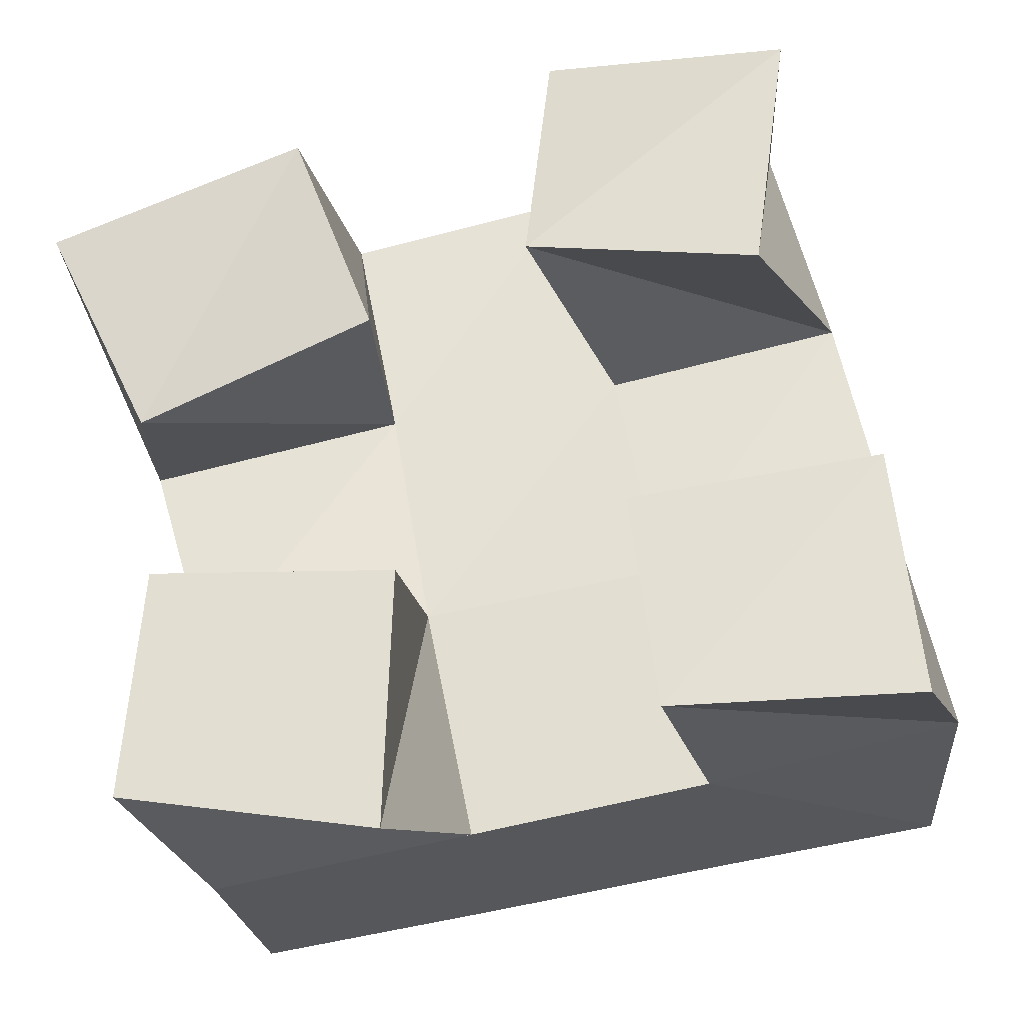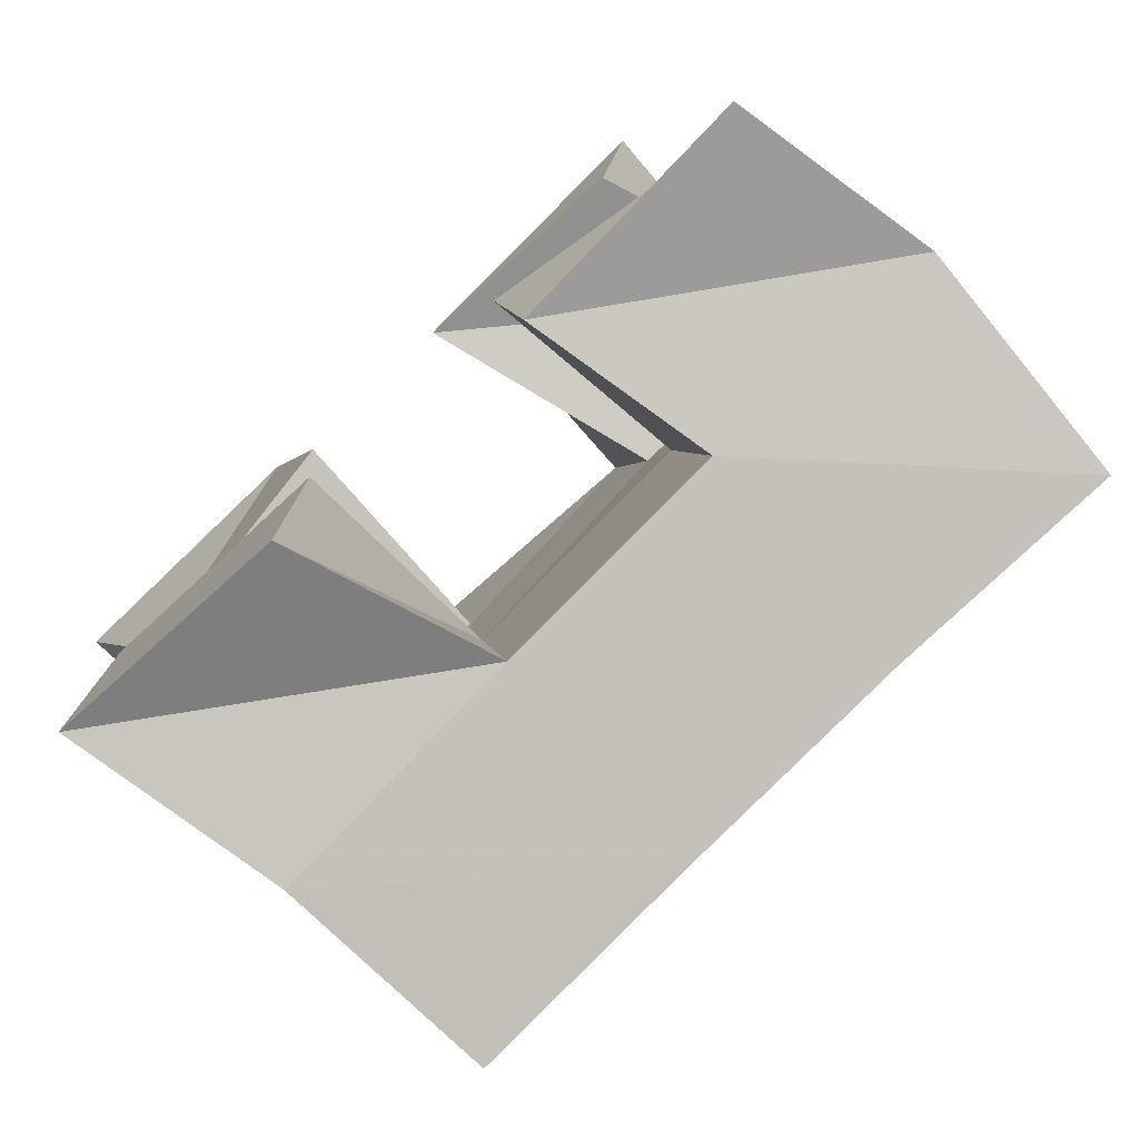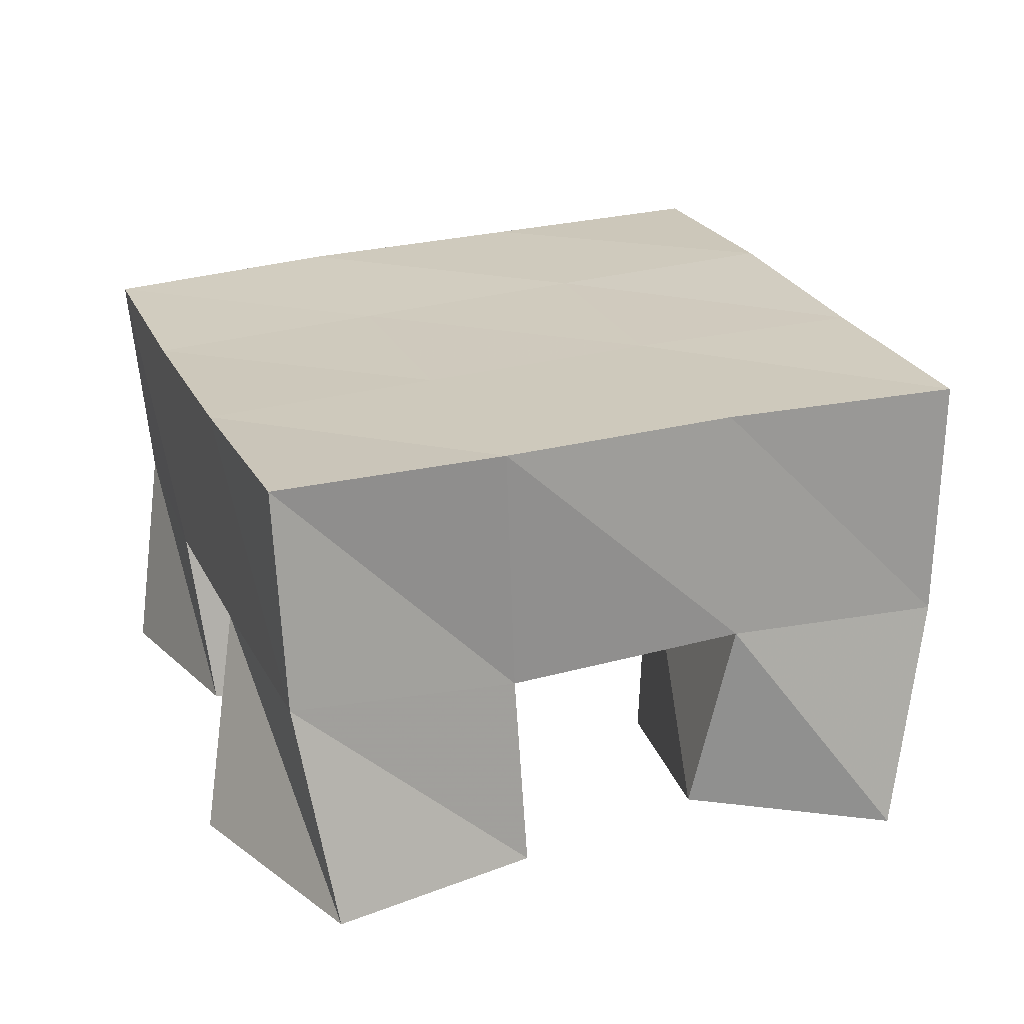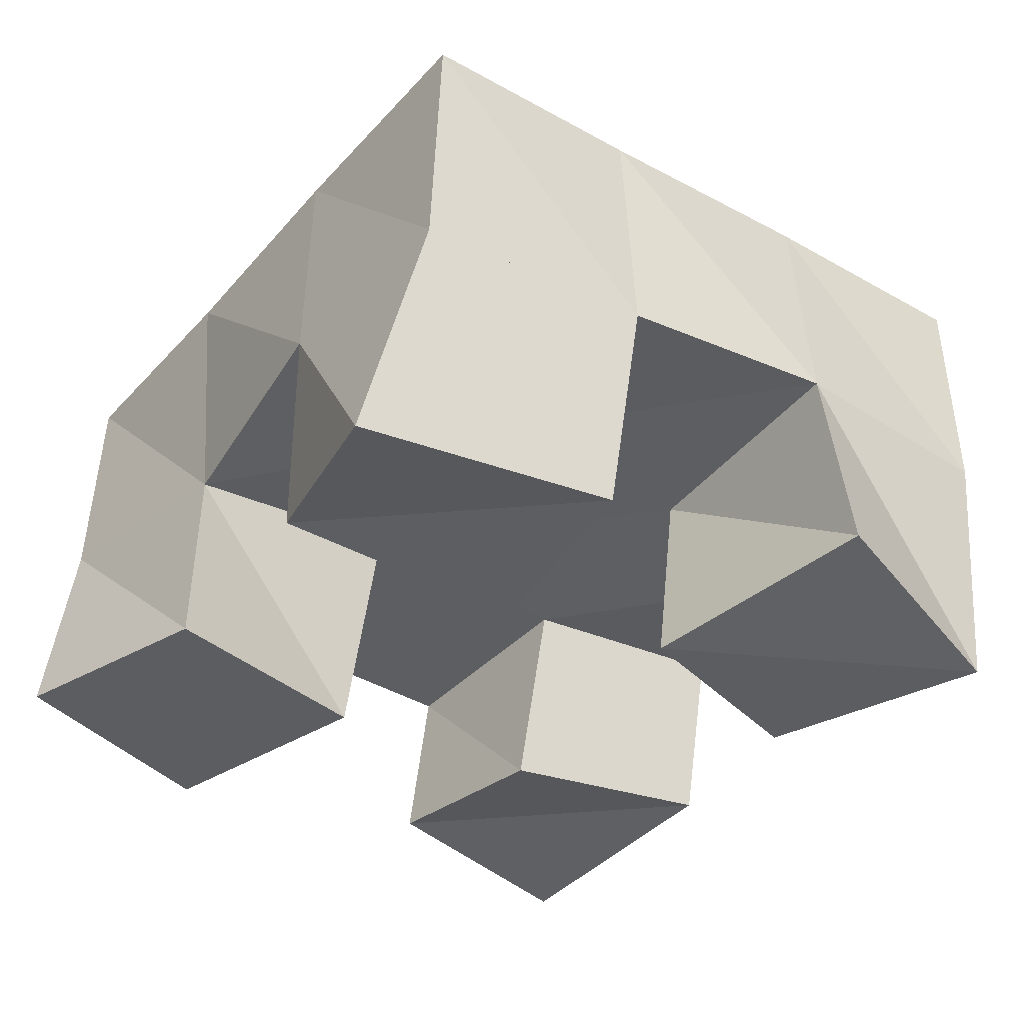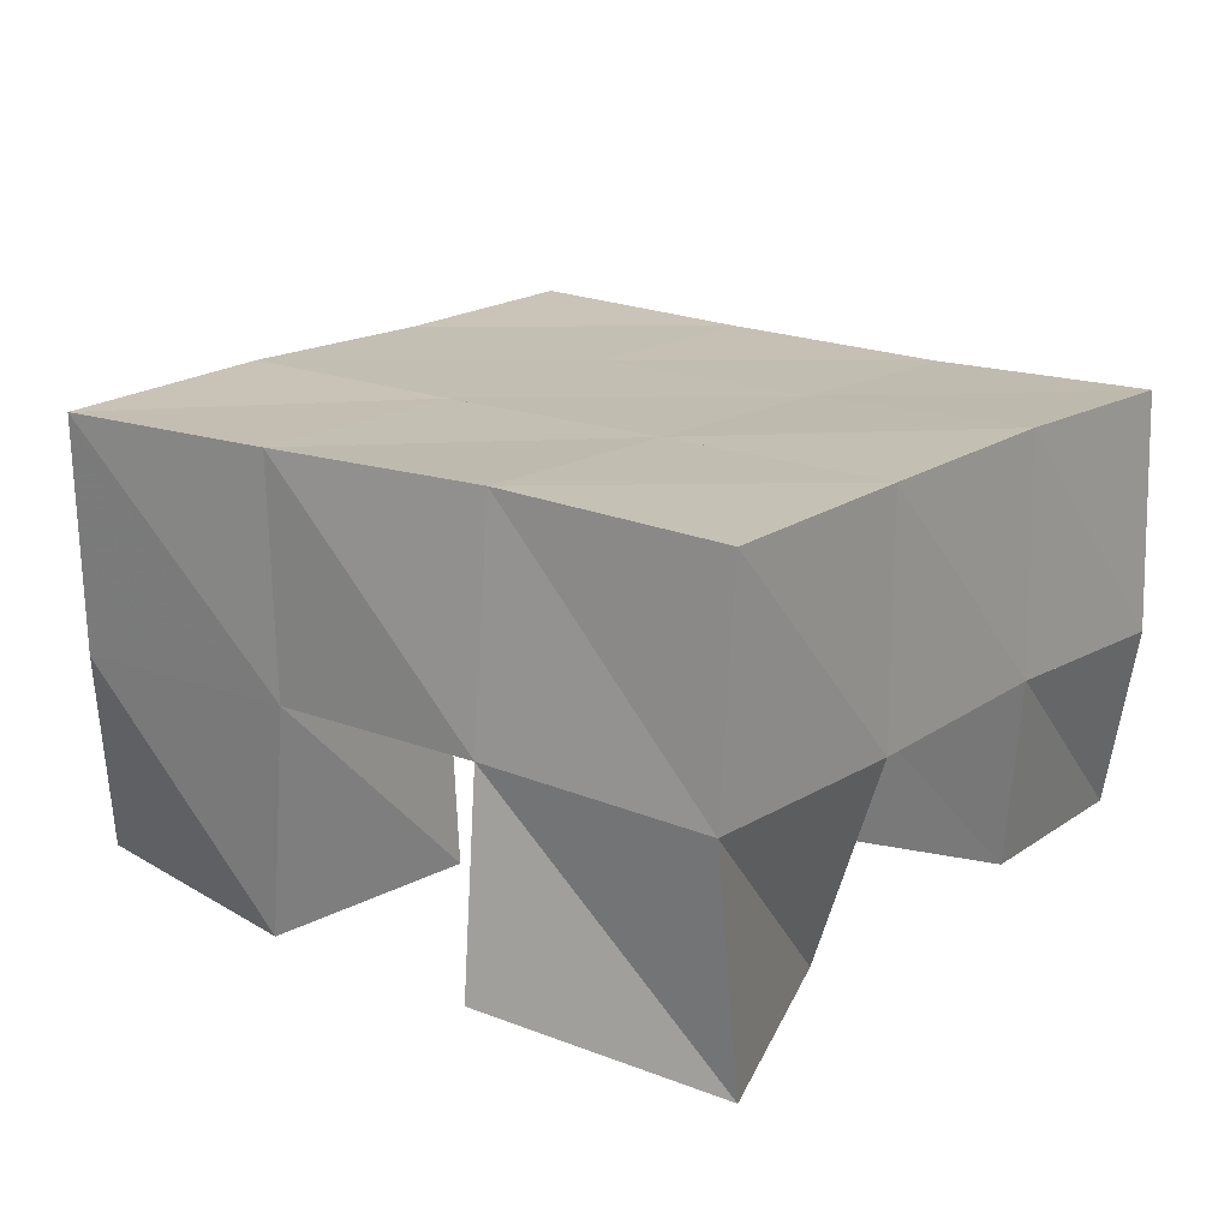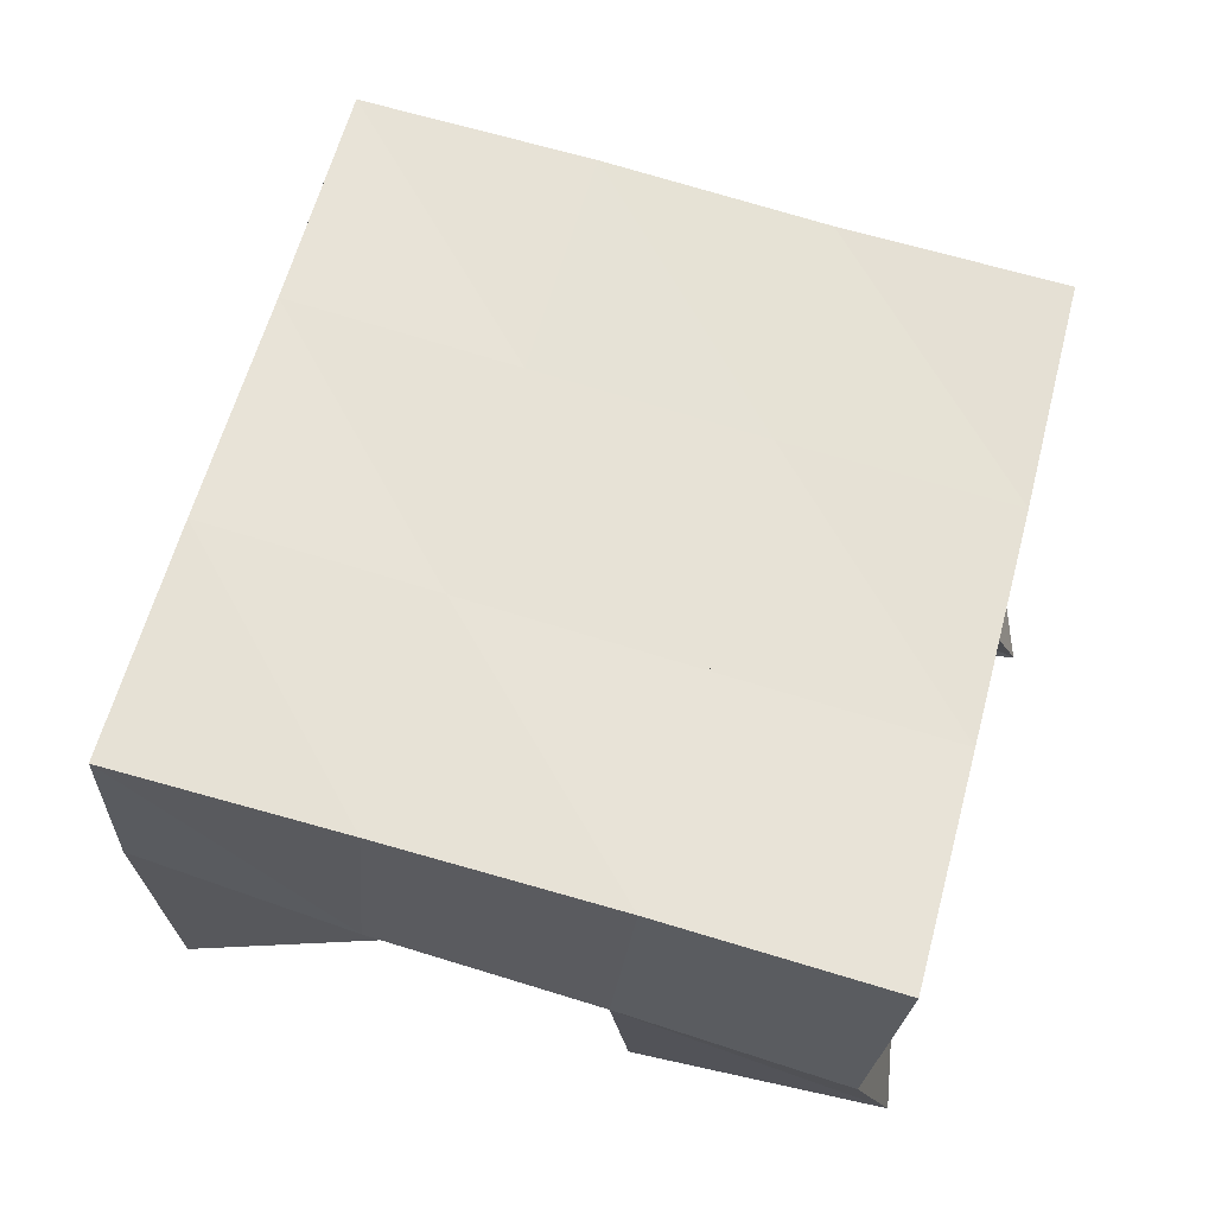
<metadata>
{"format":"obj","ext":"obj","renderer":"f3d","projection":"perspective","resolution":1024,"background":"white","views":[{"elev":-25.3,"azim":5.5,"up":"+Z"},{"elev":-77.9,"azim":42.6,"up":"+Z"},{"elev":21.6,"azim":-119.5,"up":"+Y"},{"elev":-35.9,"azim":-47.8,"up":"+Y"},{"elev":20.5,"azim":25.5,"up":"+Y"},{"elev":64.4,"azim":95.0,"up":"+Y"}]}
</metadata>
<code>
v 0.4865 0.1 0.2099
v 0.4924 0.1474 0.2223
v 0.506 0.1071 0.1692
v 0.5001 0.1483 0.1761
v 0.538 0.1 0.2308
v 0.544 0.1504 0.2344
v 0.5547 0.1 0.1871
v 0.5532 0.1491 0.1882
v 0.6071 0.1 0.1437
v 0.6122 0.144 0.1473
v 0.6128 0.1032 0.1009
v 0.621 0.1423 0.09836
v 0.6586 0.1072 0.1547
v 0.6626 0.1483 0.1583
v 0.6638 0.1 0.1008
v 0.6726 0.1435 0.1102
v 0.5919 0.1089 0.2535
v 0.5915 0.1534 0.2473
v 0.5873 0.1 0.203
v 0.6029 0.1496 0.1959
v 0.6425 0.1 0.2493
v 0.6404 0.1518 0.2547
v 0.6356 0.1001 0.1981
v 0.6523 0.1497 0.2069
v 0.5119 0.1001 0.1315
v 0.5145 0.1414 0.1298
v 0.5079 0.1 0.08494
v 0.5182 0.1456 0.07988
v 0.5613 0.1 0.1302
v 0.5619 0.1456 0.1392
v 0.5596 0.1 0.07716
v 0.5719 0.1435 0.08937
v 0.493 0.1976 0.2243
v 0.5029 0.1967 0.1745
v 0.542 0.1994 0.233
v 0.5524 0.1972 0.1842
v 0.5924 0.2018 0.2424
v 0.6021 0.1984 0.1935
v 0.642 0.2015 0.2523
v 0.6509 0.1992 0.2031
v 0.5125 0.1938 0.1267
v 0.5622 0.1941 0.1356
v 0.6116 0.1947 0.1445
v 0.6601 0.1969 0.1536
v 0.5215 0.1921 0.07863
v 0.5711 0.1911 0.08669
v 0.6209 0.191 0.09541
v 0.6694 0.1927 0.1041
f 1 2 4
f 3 1 4
f 2 6 8
f 4 2 8
f 6 5 7
f 8 6 7
f 5 1 3
f 7 5 3
f 8 7 3
f 4 8 3
f 2 1 5
f 6 2 5
f 9 10 12
f 11 9 12
f 10 14 16
f 12 10 16
f 14 13 15
f 16 14 15
f 13 9 11
f 15 13 11
f 16 15 11
f 12 16 11
f 10 9 13
f 14 10 13
f 17 18 20
f 19 17 20
f 18 22 24
f 20 18 24
f 22 21 23
f 24 22 23
f 21 17 19
f 23 21 19
f 24 23 19
f 20 24 19
f 18 17 21
f 22 18 21
f 25 26 28
f 27 25 28
f 26 30 32
f 28 26 32
f 30 29 31
f 32 30 31
f 29 25 27
f 31 29 27
f 32 31 27
f 28 32 27
f 26 25 29
f 30 26 29
f 2 33 34
f 4 2 34
f 33 35 36
f 34 33 36
f 35 6 8
f 36 35 8
f 6 2 4
f 8 6 4
f 36 8 4
f 34 36 4
f 33 2 6
f 35 33 6
f 6 35 36
f 8 6 36
f 35 37 38
f 36 35 38
f 37 18 20
f 38 37 20
f 18 6 8
f 20 18 8
f 38 20 8
f 36 38 8
f 35 6 18
f 37 35 18
f 18 37 38
f 20 18 38
f 37 39 40
f 38 37 40
f 39 22 24
f 40 39 24
f 22 18 20
f 24 22 20
f 40 24 20
f 38 40 20
f 37 18 22
f 39 37 22
f 4 34 41
f 26 4 41
f 34 36 42
f 41 34 42
f 36 8 30
f 42 36 30
f 8 4 26
f 30 8 26
f 42 30 26
f 41 42 26
f 34 4 8
f 36 34 8
f 8 36 42
f 30 8 42
f 36 38 43
f 42 36 43
f 38 20 10
f 43 38 10
f 20 8 30
f 10 20 30
f 43 10 30
f 42 43 30
f 36 8 20
f 38 36 20
f 20 38 43
f 10 20 43
f 38 40 44
f 43 38 44
f 40 24 14
f 44 40 14
f 24 20 10
f 14 24 10
f 44 14 10
f 43 44 10
f 38 20 24
f 40 38 24
f 26 41 45
f 28 26 45
f 41 42 46
f 45 41 46
f 42 30 32
f 46 42 32
f 30 26 28
f 32 30 28
f 46 32 28
f 45 46 28
f 41 26 30
f 42 41 30
f 30 42 46
f 32 30 46
f 42 43 47
f 46 42 47
f 43 10 12
f 47 43 12
f 10 30 32
f 12 10 32
f 47 12 32
f 46 47 32
f 42 30 10
f 43 42 10
f 10 43 47
f 12 10 47
f 43 44 48
f 47 43 48
f 44 14 16
f 48 44 16
f 14 10 12
f 16 14 12
f 48 16 12
f 47 48 12
f 43 10 14
f 44 43 14

</code>
